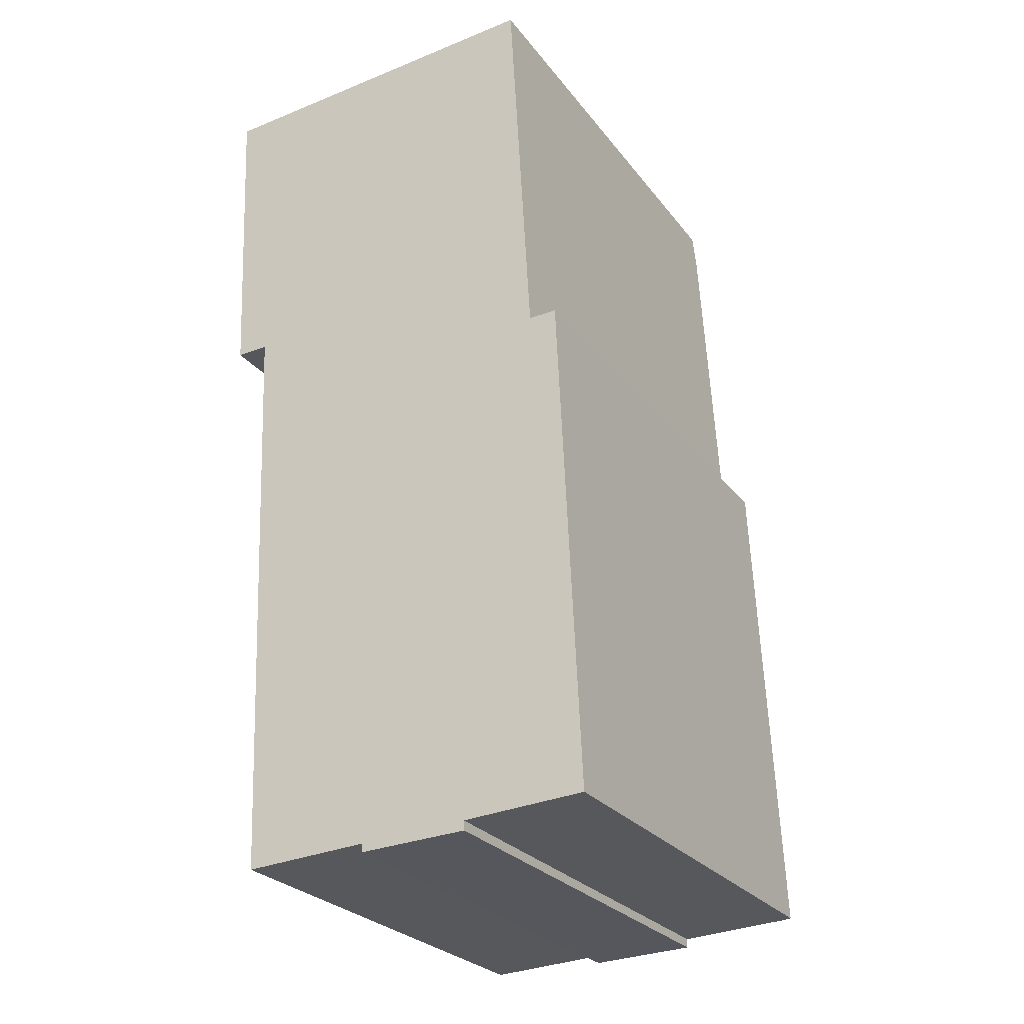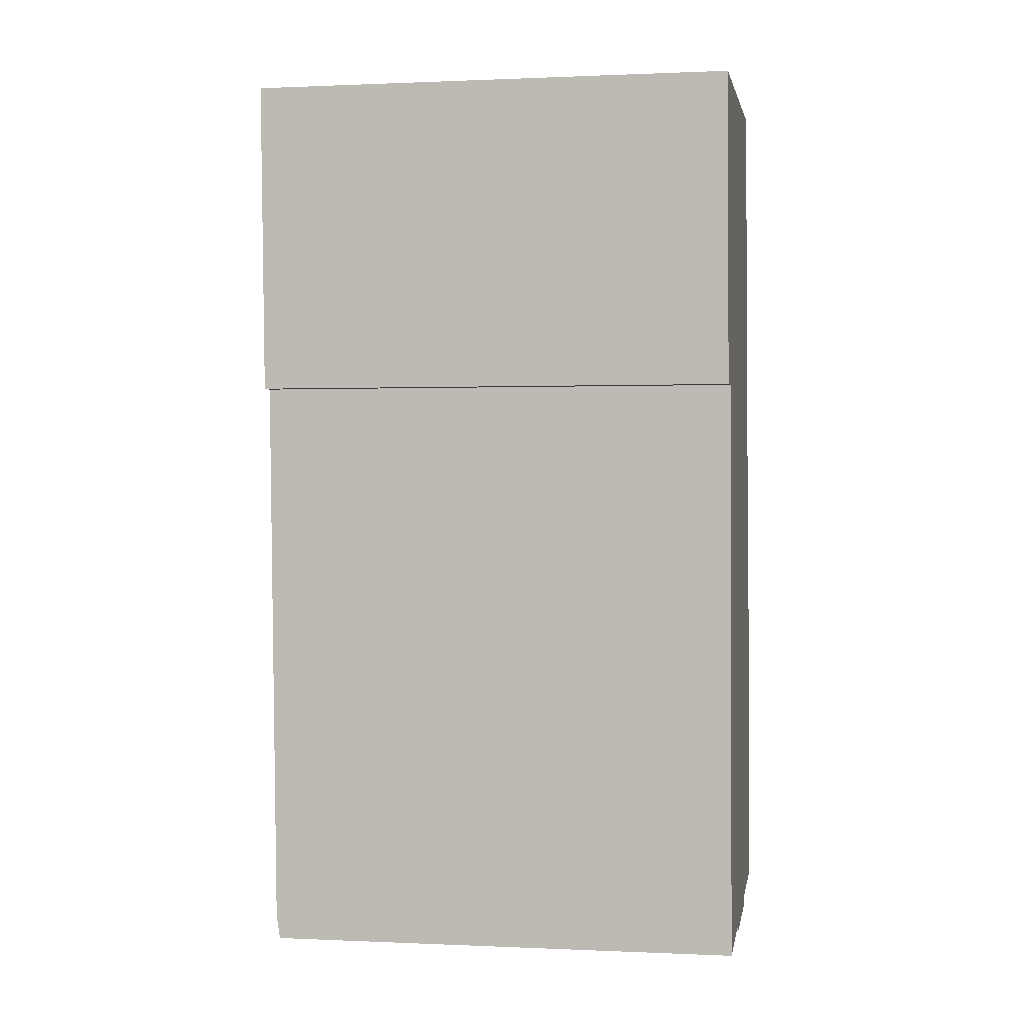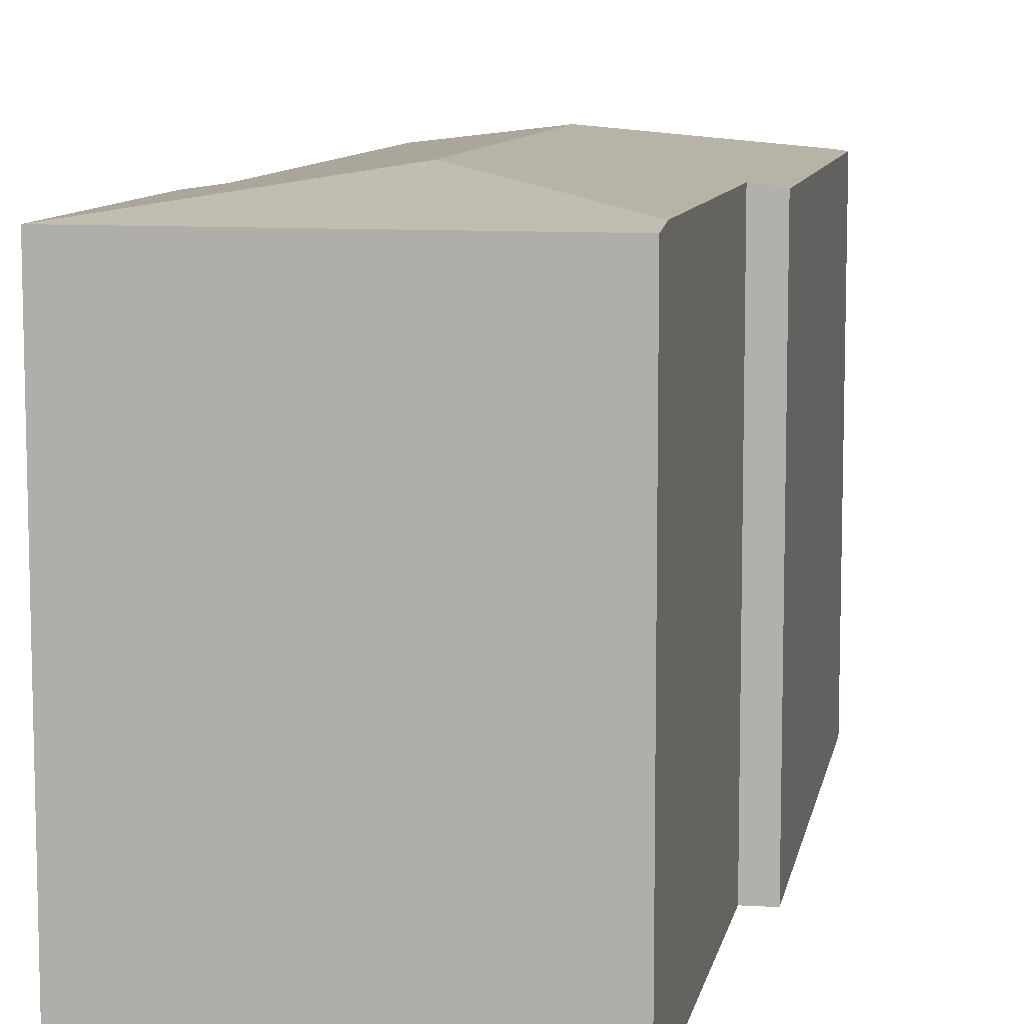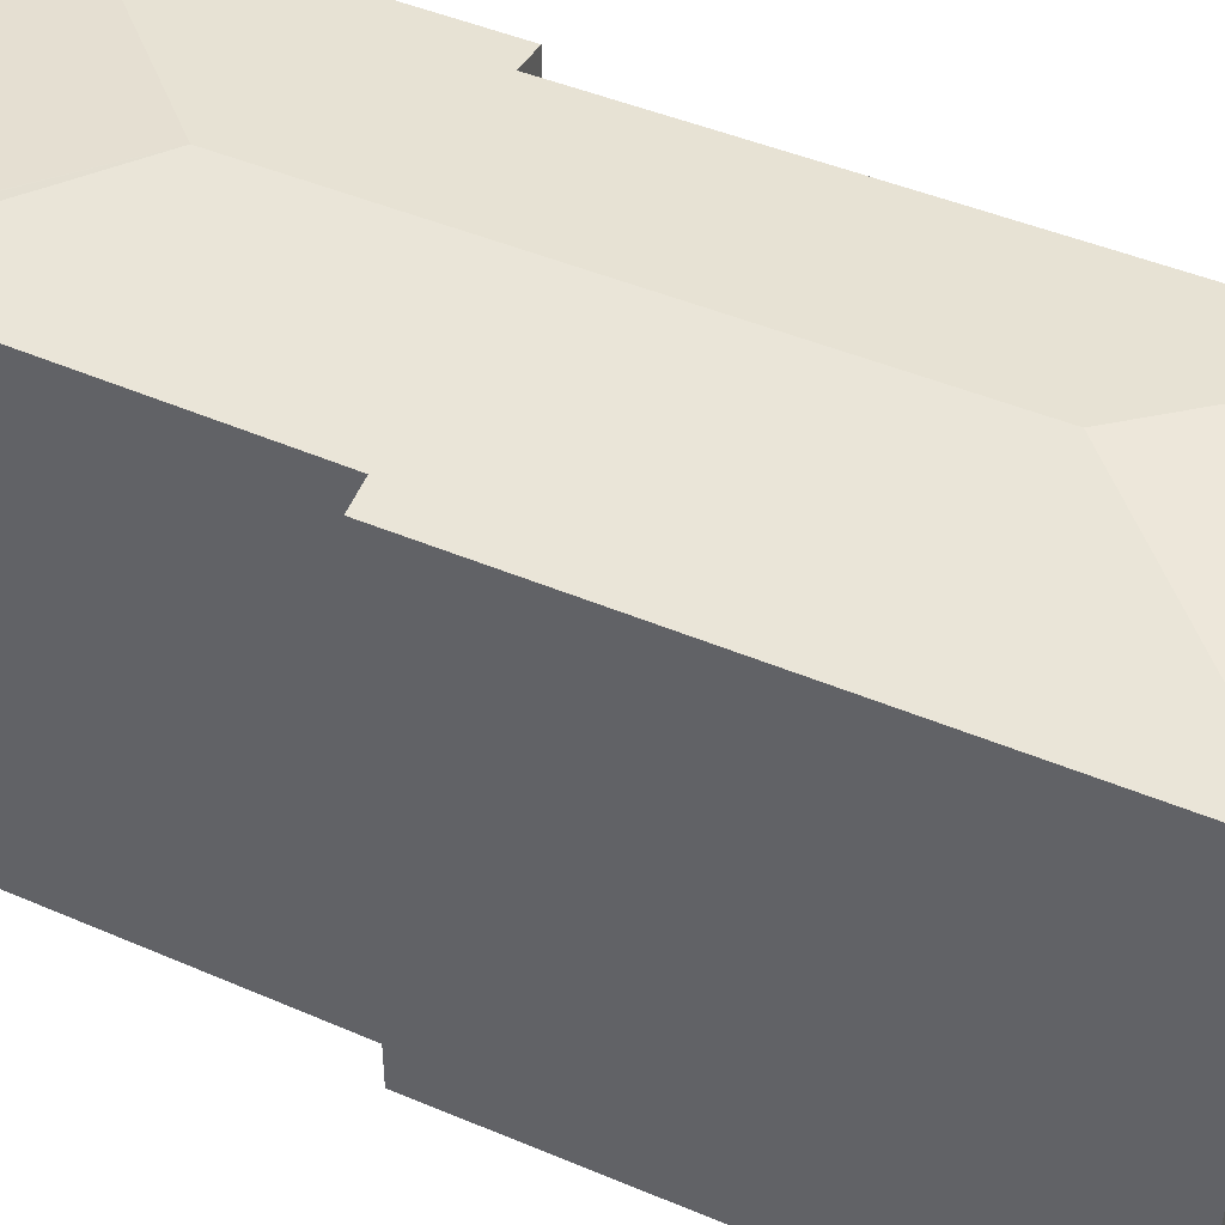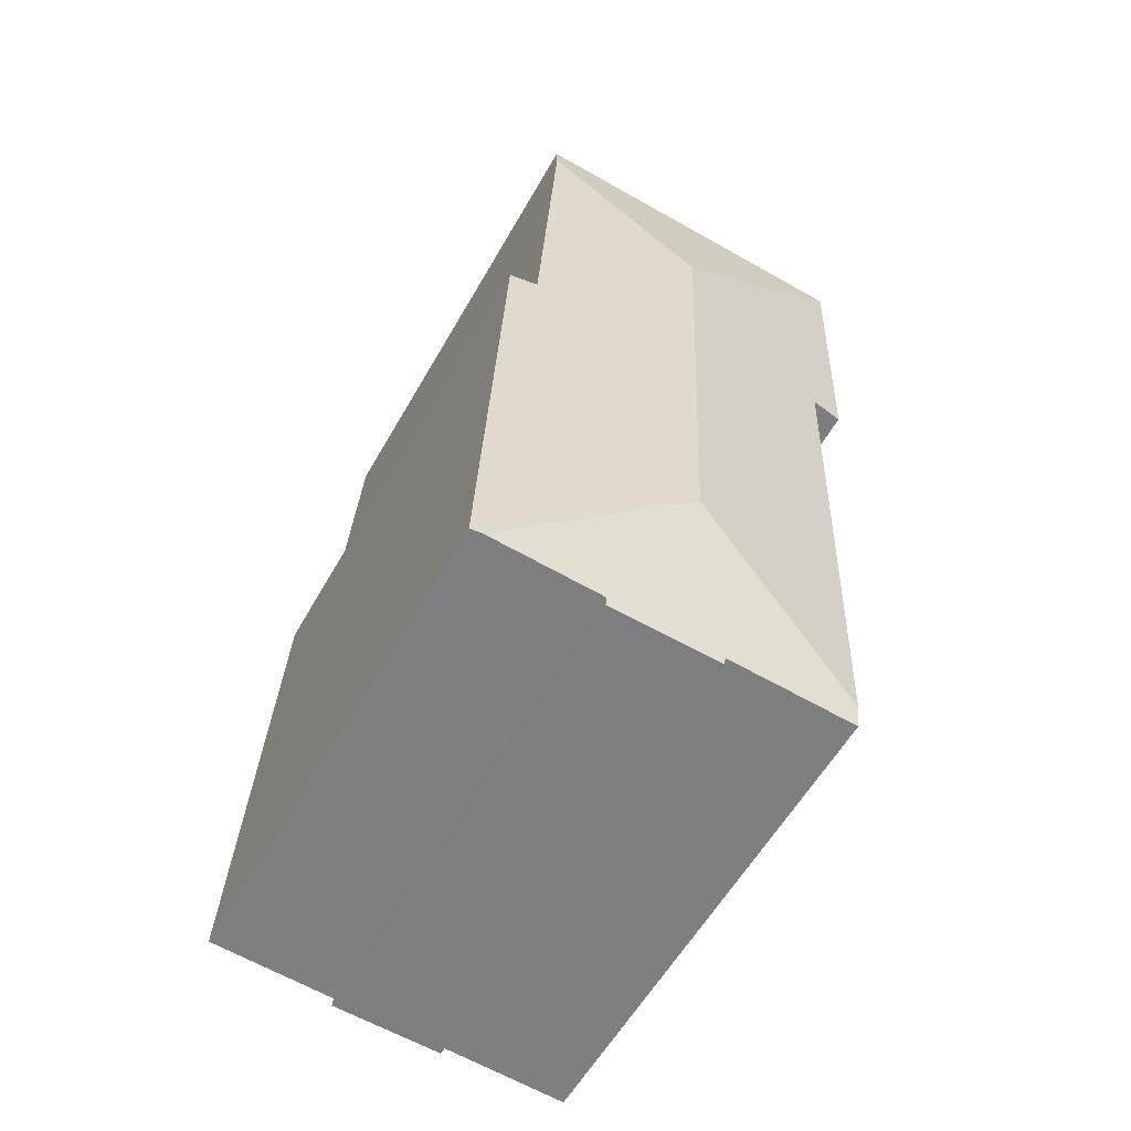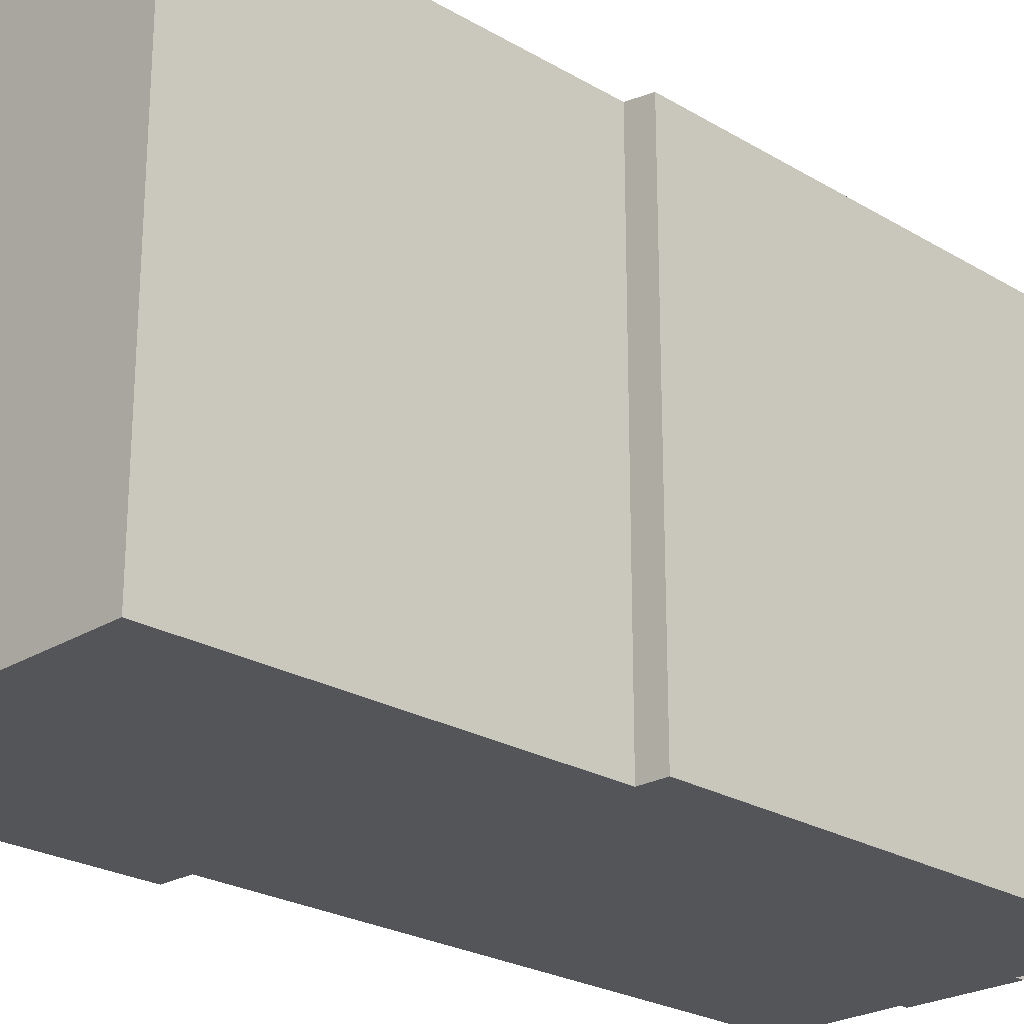
<metadata>
{"format":"obj","ext":"obj","renderer":"f3d","projection":"perspective","resolution":1024,"background":"white","views":[{"elev":-26.7,"azim":29.1,"up":"+Z"},{"elev":0.3,"azim":-80.2,"up":"+Z"},{"elev":9.3,"azim":7.6,"up":"+Y"},{"elev":46.3,"azim":113.1,"up":"+Y"},{"elev":-58.4,"azim":150.5,"up":"+Z"},{"elev":-24.1,"azim":42.6,"up":"+Y"}]}
</metadata>
<code>
v  7.935 19.32 -36.01
v  12.27 19.37 -35.47
v  12.29 19.32 -35.84
v  9.027 20.41 -28.22
v  7.922 19.37 -35.68
v  2.849 19.5 -35.01
v  5.398 19.37 -35.82
v  2.889 19.37 -35.96
v  14.84 19.37 -35.32
v  16.71 19.37 -35.21
v  2.052 19.5 -16.2
v  8.113 20.41 -7.358
v  1.891 19.5 -12.4
v  0.58 19.32 -12.43
v  0.21 19.32 -4.509
v  0.021 19.32 0.001
v  0 19.32 1.183e-15
v  5.961 19.32 0.318
v  14.19 19.31 0.758
v  14.2 19.34 0.576
v  14.27 19.5 -0.59
v  15.1 19.48 -14.99
v  16.22 19.32 -14.97
v  17.16 19.31 -35.18
v  7.935 2.205e-15 -36.01
v  12.29 2.195e-15 -35.84
v  7.922 2.185e-15 -35.68
v  2.889 2.202e-15 -35.96
v  5.398 2.193e-15 -35.82
v  1.891 7.59e-16 -12.4
v  0.58 7.614e-16 -12.43
v  17.16 2.154e-15 -35.18
v  12.27 2.172e-15 -35.47
v  16.71 2.156e-15 -35.21
v  14.84 2.162e-15 -35.32
v  2.849 2.144e-15 -35.01
v  2.052 9.917e-16 -16.2
v  0 0 0
v  0.21 2.761e-16 -4.509
v  14.19 -4.641e-17 0.758
v  0.021 -6.123e-20 0.001
v  5.961 -1.947e-17 0.318
v  15.1 9.177e-16 -14.99
v  16.22 9.166e-16 -14.97
v  14.27 3.613e-17 -0.59
v  14.2 -3.527e-17 0.576
g defaultobject
f 1 2 3
f 2 1 4
f 4 1 5
f 4 5 6
f 6 5 7
f 6 7 8
f 9 4 10
f 4 9 2
f 11 4 6
f 4 11 12
f 12 11 13
f 12 13 14
f 12 14 15
f 12 15 16
f 16 15 17
f 18 12 16
f 12 18 19
f 12 19 20
f 12 20 21
f 22 12 21
f 12 22 4
f 4 22 23
f 4 23 24
f 4 24 10
f 3 25 1
f 25 3 26
f 27 7 5
f 7 27 8
f 8 27 28
f 28 27 29
f 30 14 13
f 14 30 31
f 24 9 10
f 9 24 32
f 9 32 2
f 2 32 33
f 33 32 34
f 33 34 35
f 1 27 5
f 27 1 25
f 28 6 8
f 6 28 11
f 11 28 36
f 11 36 13
f 13 36 37
f 13 37 30
f 31 15 14
f 15 31 17
f 17 31 38
f 38 31 39
f 38 16 17
f 16 38 18
f 18 38 19
f 19 38 40
f 40 38 41
f 40 41 42
f 43 23 22
f 23 43 44
f 20 22 21
f 22 20 19
f 22 19 40
f 22 40 45
f 22 45 43
f 45 40 46
f 44 24 23
f 24 44 32
f 33 3 2
f 3 33 26
f 44 34 32
f 34 44 35
f 35 44 33
f 33 44 25
f 25 44 27
f 27 44 29
f 29 44 28
f 28 44 36
f 36 44 37
f 37 44 43
f 37 43 45
f 37 45 46
f 37 46 40
f 37 40 42
f 37 42 30
f 30 42 31
f 31 42 39
f 39 42 41
f 39 41 38
f 25 26 33

</code>
